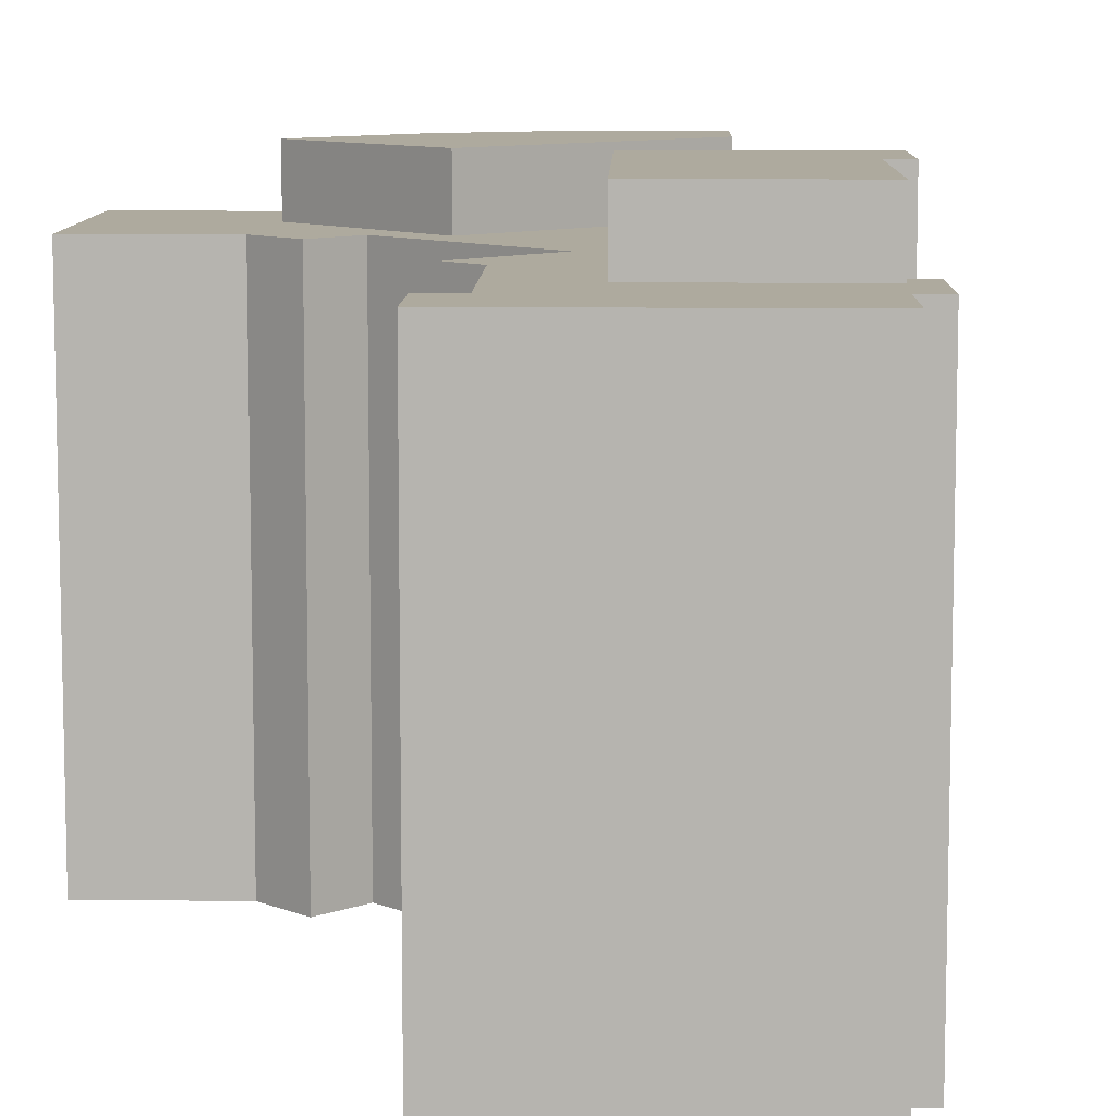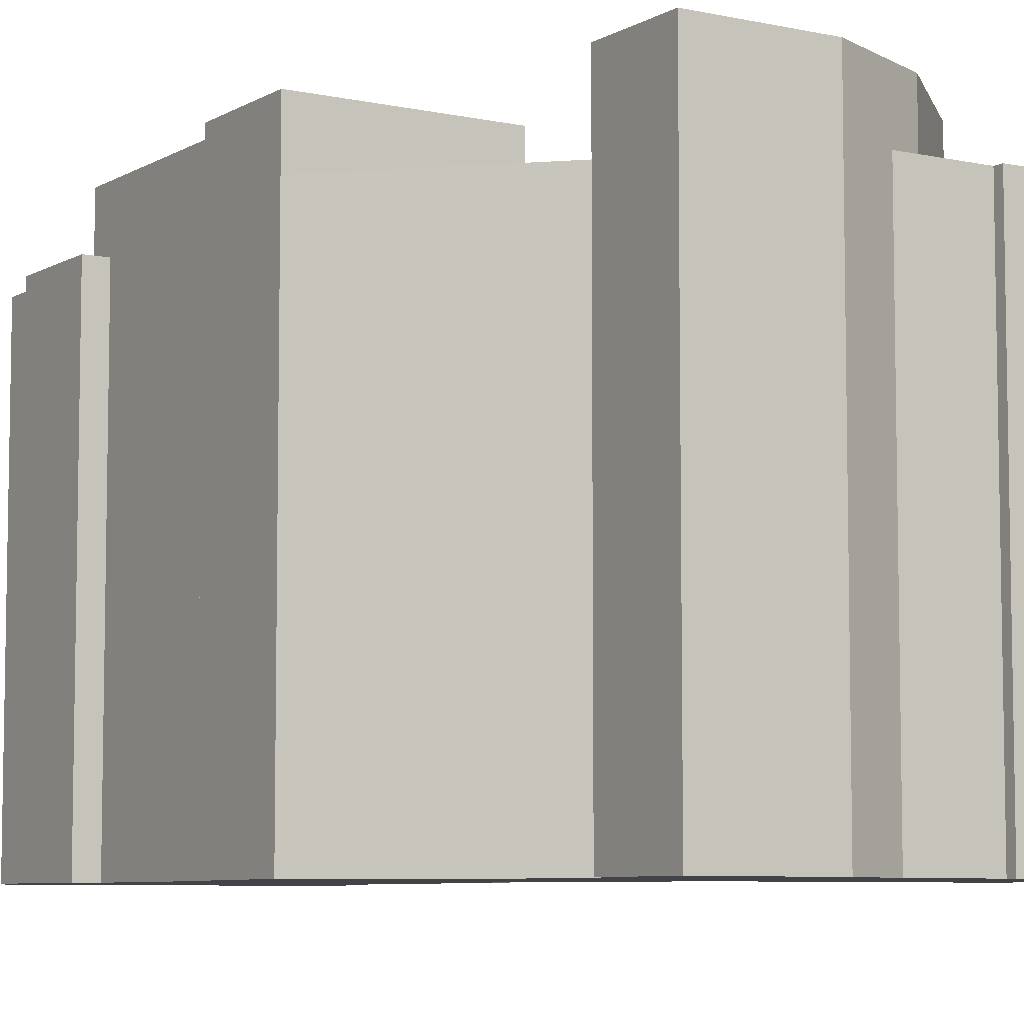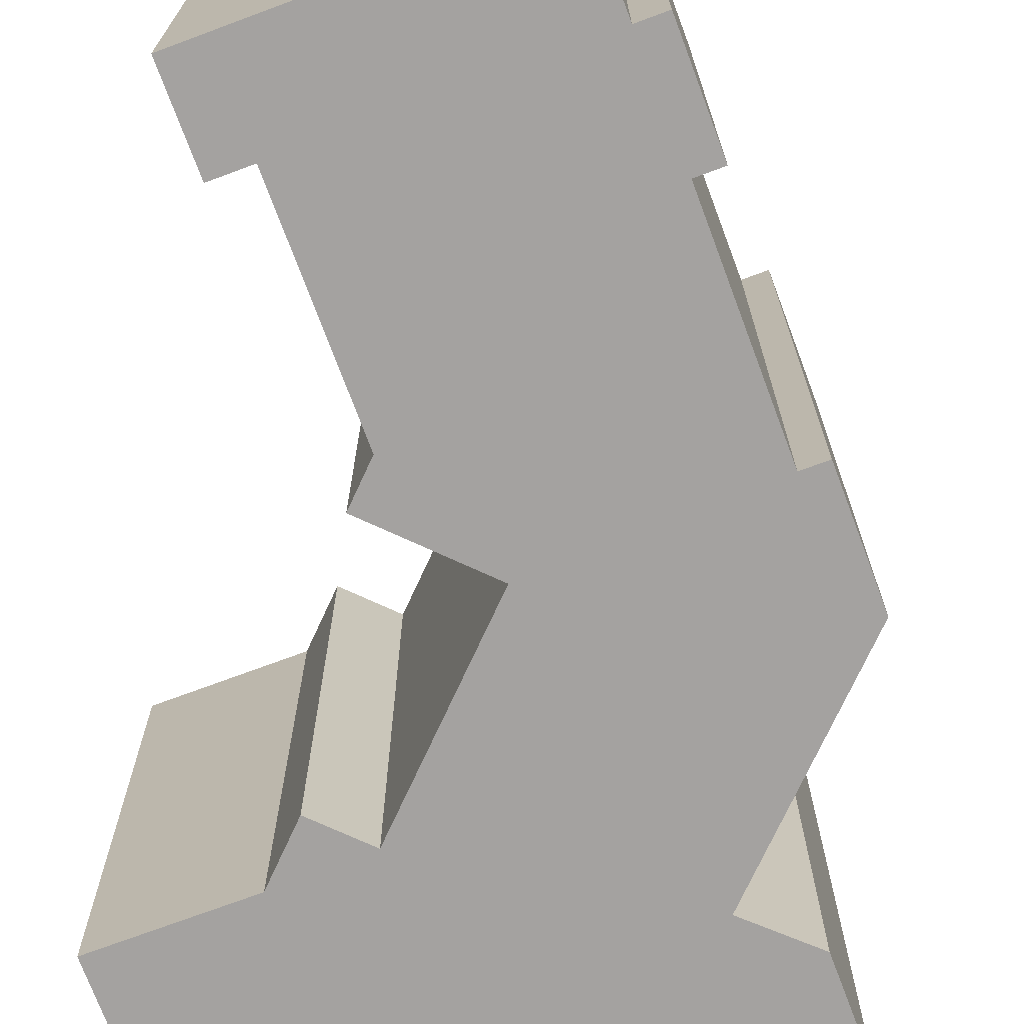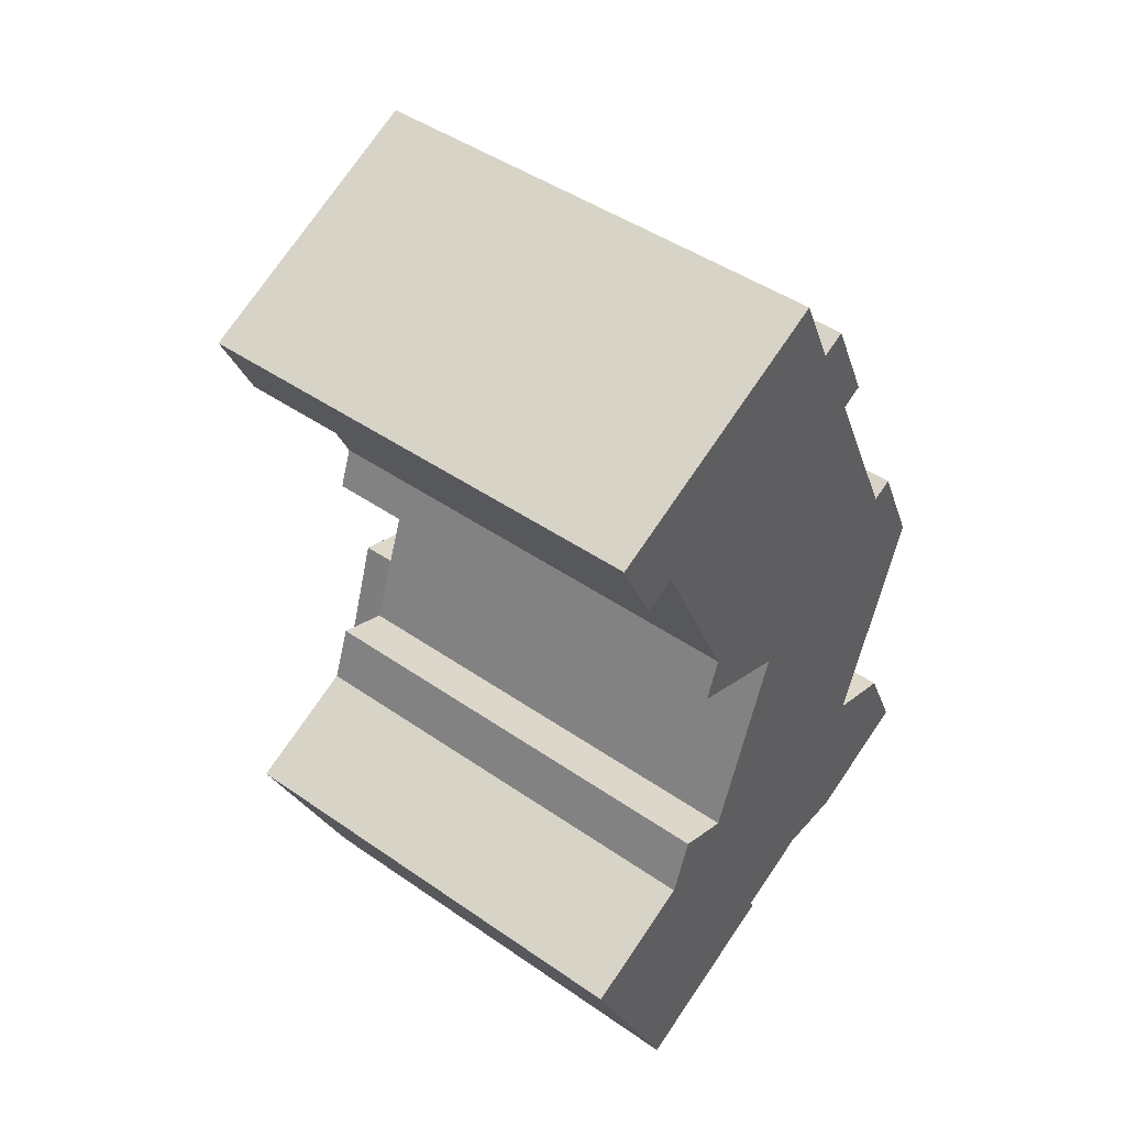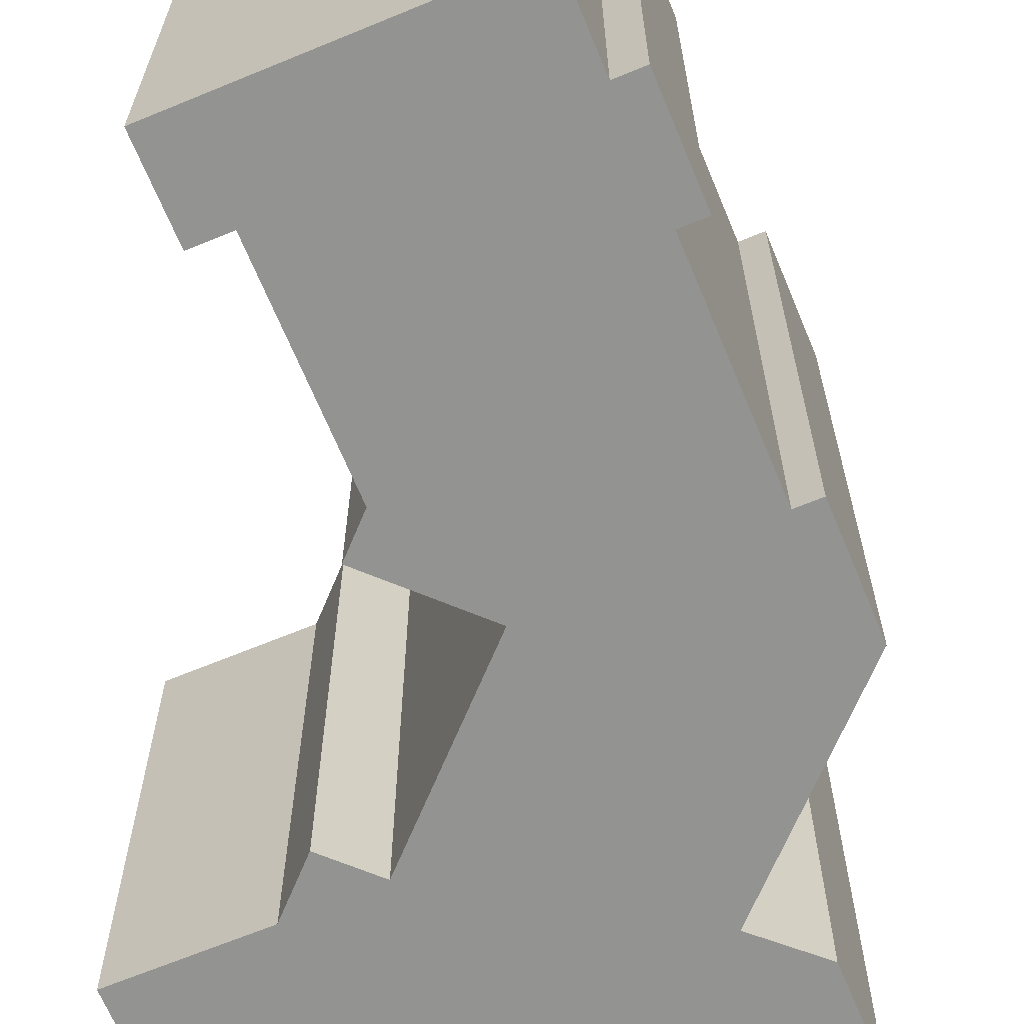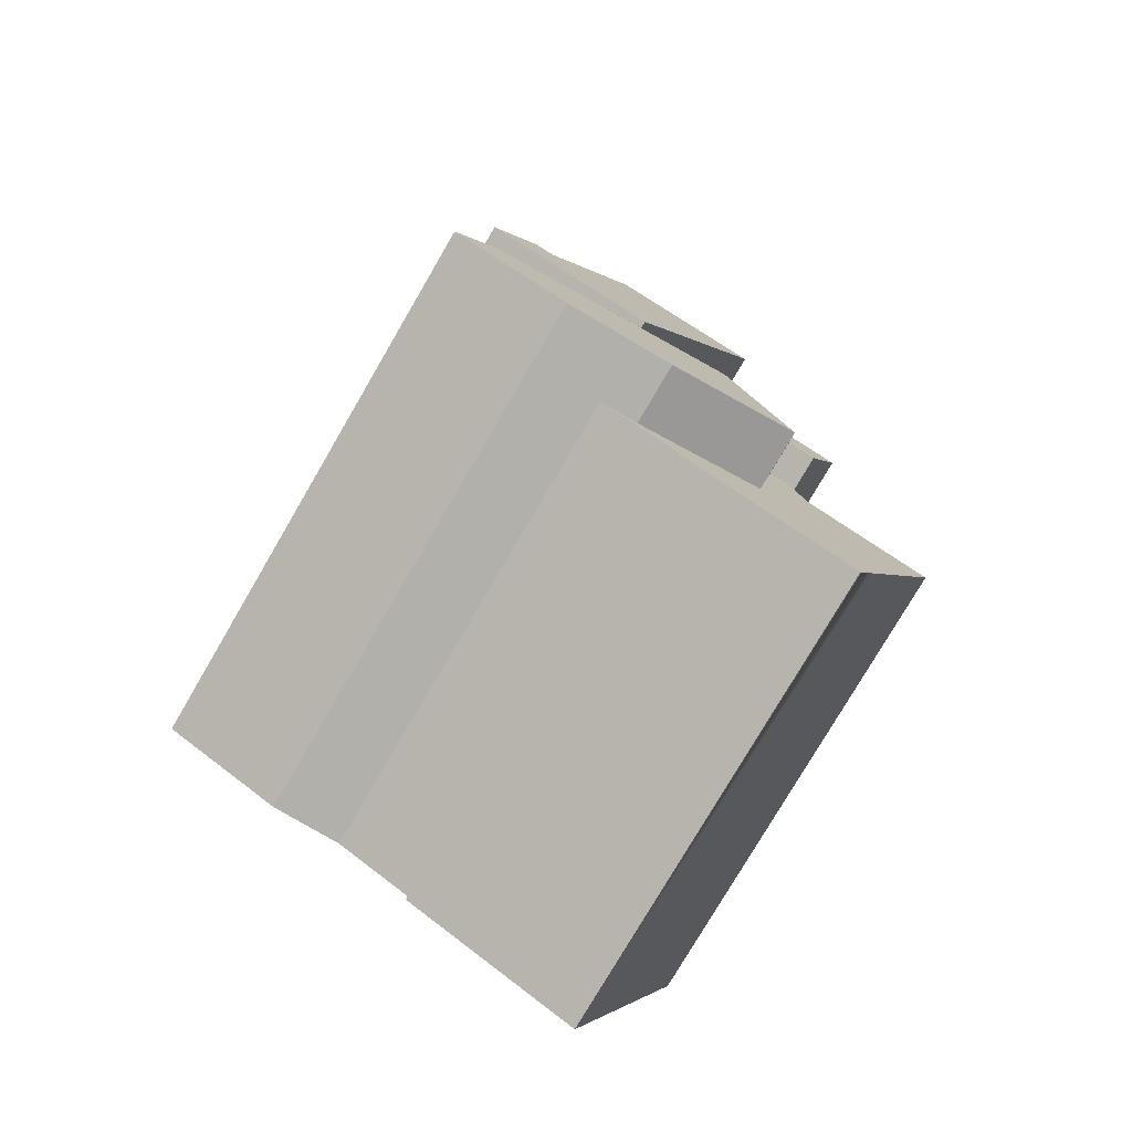
<metadata>
{"format":"obj","ext":"obj","renderer":"f3d","projection":"perspective","resolution":1024,"background":"white","views":[{"elev":9.3,"azim":-23.7,"up":"+Y"},{"elev":-7.0,"azim":122.5,"up":"+Y"},{"elev":-72.7,"azim":-4.7,"up":"+Y"},{"elev":45.5,"azim":-51.3,"up":"+Z"},{"elev":-66.7,"azim":-2.6,"up":"+Y"},{"elev":-78.1,"azim":149.7,"up":"+Z"}]}
</metadata>
<code>
v  24.18 24.92 0.4431
v  17.65 24.92 3.935
v  23.41 24.92 2.079
v  11.52 24.92 5.912
v  25.33 24.92 -1.993
v  10.91 24.92 4.011
v  21.53 24.92 -3.775
v  9.724 24.92 0.3457
v  19.9 24.92 -4.541
v  14.9 24.92 -4.627
v  8.759 24.92 -2.649
v  23.95 24.92 13.23
v  20.72 24.92 17.57
v  21.7 24.92 18.03
v  8.787 24.92 23.93
v  13.39 24.92 14.13
v  22.97 24.92 12.77
v  15.64 24.92 9.332
v  16.12 24.92 27.37
v  17.13 22.12 27.85
v  14.57 22.12 30.45
v  15.66 22.12 30.96
v  17.71 22.12 26.6
v  16.12 22.12 27.37
v  16.7 22.12 26.13
v  8.787 22.12 23.93
v  4.116 22.12 25.54
v  10.49 22.12 24.73
v  4.956 22.12 23.75
v  9.804 22.12 21.77
v  6.163 22.12 21.18
v  13 22.12 14.95
v  8.094 22.12 17.06
v  7.405 22.12 15.17
v  13.39 22.12 14.13
v  14.03 22.12 12.76
v  12.42 22.12 13.35
v  9.999 22.12 6.686
v  15.64 22.12 9.332
v  11.09 22.12 33.26
v  12.86 22.12 34.09
v  4.757 22.12 30.28
v  10.96 22.12 24.95
v  0.9137 22.12 28.48
v  2.622 22.12 24.84
v  23.08 22.12 10.83
v  21.11 22.12 11.9
v  23.95 22.12 13.23
v  19.05 22.12 10.94
v  20.26 22.12 3.094
v  17.34 22.12 10.13
v  11.52 22.12 5.912
v  12.16 22.12 5.706
v  14.73 22.12 4.877
v  18.26 22.12 3.739
v  9.173 22.12 4.415
v  11.33 22.12 5.317
v  10.91 22.12 4.011
v  10.84 22.12 3.808
v  14.91 22.12 -5.427
v  14.9 22.12 -4.625
v  16.68 22.12 -4.597
v  5.685 22.12 2.667
v  6.655 22.12 5.332
v  8.758 22.12 -2.649
v  0.0004722 22.12 -0.0007013
v  1.254 22.12 -2.671
v  11.95 22.12 -3.677
v  13.02 22.12 -6.312
v  4.261 22.12 -9.081
v  13.22 22.12 -6.721
v  12.85 22.12 -6.892
v  4.97 22.12 -10.59
v  4.778 22.12 -10.18
v  13.22 4.115e-16 -6.72
v  13.02 3.865e-16 -6.312
v  4.969 6.484e-16 -10.59
v  1.253 1.635e-16 -2.671
v  4.396 -1.263e-16 2.063
v  0 0 0
v  5.684 -1.633e-16 2.667
v  9.172 -2.704e-16 4.416
v  23.95 -8.104e-16 13.24
v  23.08 -6.632e-16 10.83
v  4.778 6.234e-16 -10.18
v  20.26 -1.892e-16 3.091
v  23.41 -1.273e-16 2.08
v  24.18 -2.718e-17 0.4439
v  14.91 3.323e-16 -5.426
v  16.68 2.815e-16 -4.597
v  24.77 4.907e-17 -0.8014
v  17.47 2.806e-16 -4.583
v  19.89 2.78e-16 -4.54
v  21.53 2.311e-16 -3.774
v  25.32 1.22e-16 -1.992
v  2.621 -1.521e-15 24.84
v  5.617 -1.879e-15 30.69
v  0.9132 -1.744e-15 28.48
v  7.322 -1.928e-15 31.49
v  12.86 -2.087e-15 34.09
v  4.116 -1.564e-15 25.54
v  14.57 -1.864e-15 30.45
v  8.094 -1.045e-15 17.07
v  15.66 -1.896e-15 30.96
v  17.13 -1.705e-15 27.85
v  16.7 -1.6e-15 26.13
v  20.64 -1.086e-15 17.74
v  7.405 -9.292e-16 15.18
v  12.42 -8.174e-16 13.35
v  9.998 -4.094e-16 6.687
v  20.72 -1.076e-15 17.57
v  21.7 -1.104e-15 18.03
v  6.654 -3.265e-16 5.332
v  17.71 -1.629e-15 26.6
v  25.33 22.12 -1.993
v  23.41 22.12 2.079
v  19.9 22.12 -4.541
v  20.72 22.12 17.57
v  21.7 22.12 18.03
g defaultobject
f 1 2 3
f 2 1 4
f 4 1 5
f 4 5 6
f 6 5 7
f 6 7 8
f 8 7 9
f 8 9 10
f 8 10 11
f 12 13 14
f 13 12 15
f 15 12 16
f 16 12 17
f 16 17 18
f 15 19 13
f 20 21 22
f 23 24 20
f 24 23 25
f 26 27 28
f 27 26 29
f 29 26 30
f 29 30 31
f 31 30 32
f 31 32 33
f 33 32 34
f 34 32 35
f 34 35 36
f 34 36 37
f 37 36 38
f 38 36 39
f 21 40 41
f 40 21 42
f 42 21 20
f 42 20 24
f 42 24 43
f 42 43 44
f 44 43 27
f 44 27 45
f 27 43 28
f 46 47 48
f 47 46 49
f 49 46 50
f 49 50 51
f 51 50 39
f 39 50 38
f 38 50 52
f 52 50 53
f 53 50 54
f 54 50 55
f 52 56 38
f 56 52 57
f 56 57 58
f 56 58 59
f 60 61 62
f 56 63 64
f 63 56 59
f 63 59 65
f 63 65 66
f 66 65 67
f 67 65 68
f 67 68 61
f 67 61 60
f 67 60 69
f 67 69 70
f 70 69 71
f 70 71 72
f 70 72 73
f 70 73 74
f 75 76 77
f 78 79 80
f 79 78 81
f 81 78 82
f 82 78 83
f 83 78 84
f 84 78 85
f 84 85 86
f 86 85 87
f 87 85 77
f 87 77 88
f 88 77 76
f 88 76 89
f 88 89 90
f 88 90 91
f 91 90 92
f 91 92 93
f 91 93 94
f 91 94 95
f 96 97 98
f 97 96 99
f 99 96 100
f 100 96 101
f 100 101 102
f 102 101 103
f 102 103 104
f 104 103 105
f 105 103 106
f 106 103 107
f 107 103 108
f 107 108 109
f 107 109 110
f 107 110 111
f 111 110 112
f 112 110 83
f 83 110 82
f 82 113 81
f 114 105 106
f 1 115 5
f 115 1 95
f 95 1 3
f 95 3 116
f 95 116 91
f 91 116 88
f 88 116 87
f 92 117 93
f 117 92 90
f 117 90 62
f 117 62 9
f 9 62 61
f 9 61 10
f 112 118 111
f 118 112 119
f 118 119 13
f 13 119 14
f 83 119 112
f 119 83 48
f 119 48 14
f 14 48 12
f 2 116 3
f 116 2 50
f 50 2 55
f 55 2 4
f 55 4 54
f 54 4 53
f 53 4 52
f 50 87 116
f 87 50 86
f 107 25 106
f 25 107 111
f 25 111 118
f 25 118 19
f 19 118 13
f 19 24 25
f 117 94 93
f 94 117 95
f 95 117 115
f 115 117 9
f 115 9 5
f 5 9 7
f 41 99 100
f 99 41 97
f 97 41 98
f 98 41 40
f 98 40 42
f 98 42 44
f 50 84 86
f 84 50 83
f 83 50 46
f 83 46 48
f 27 103 101
f 103 27 31
f 103 31 33
f 31 27 29
f 65 8 11
f 8 65 59
f 8 59 6
f 6 59 58
f 6 58 4
f 4 58 57
f 4 57 52
f 47 12 48
f 12 47 17
f 17 47 18
f 18 47 49
f 18 49 51
f 18 51 39
f 23 105 114
f 105 23 104
f 104 23 20
f 104 20 22
f 39 16 18
f 16 39 36
f 16 36 35
f 16 35 15
f 15 35 32
f 15 32 30
f 15 30 26
f 80 63 66
f 63 80 81
f 81 80 79
f 77 74 73
f 74 77 70
f 70 77 67
f 67 77 66
f 66 77 80
f 80 77 85
f 80 85 78
f 75 72 71
f 72 75 73
f 73 75 77
f 82 38 56
f 38 82 37
f 37 82 109
f 109 82 110
f 69 89 76
f 89 69 90
f 90 69 60
f 90 60 62
f 108 33 34
f 33 108 103
f 109 34 37
f 34 109 108
f 68 10 61
f 10 68 11
f 11 68 65
f 96 44 45
f 44 96 98
f 101 45 27
f 45 101 96
f 102 41 100
f 41 102 21
f 104 21 102
f 21 104 22
f 114 25 23
f 25 114 106
f 82 64 113
f 64 82 56
f 81 64 63
f 64 81 113
f 28 15 26
f 15 28 19
f 19 28 43
f 19 43 24
f 75 69 76
f 69 75 71

</code>
